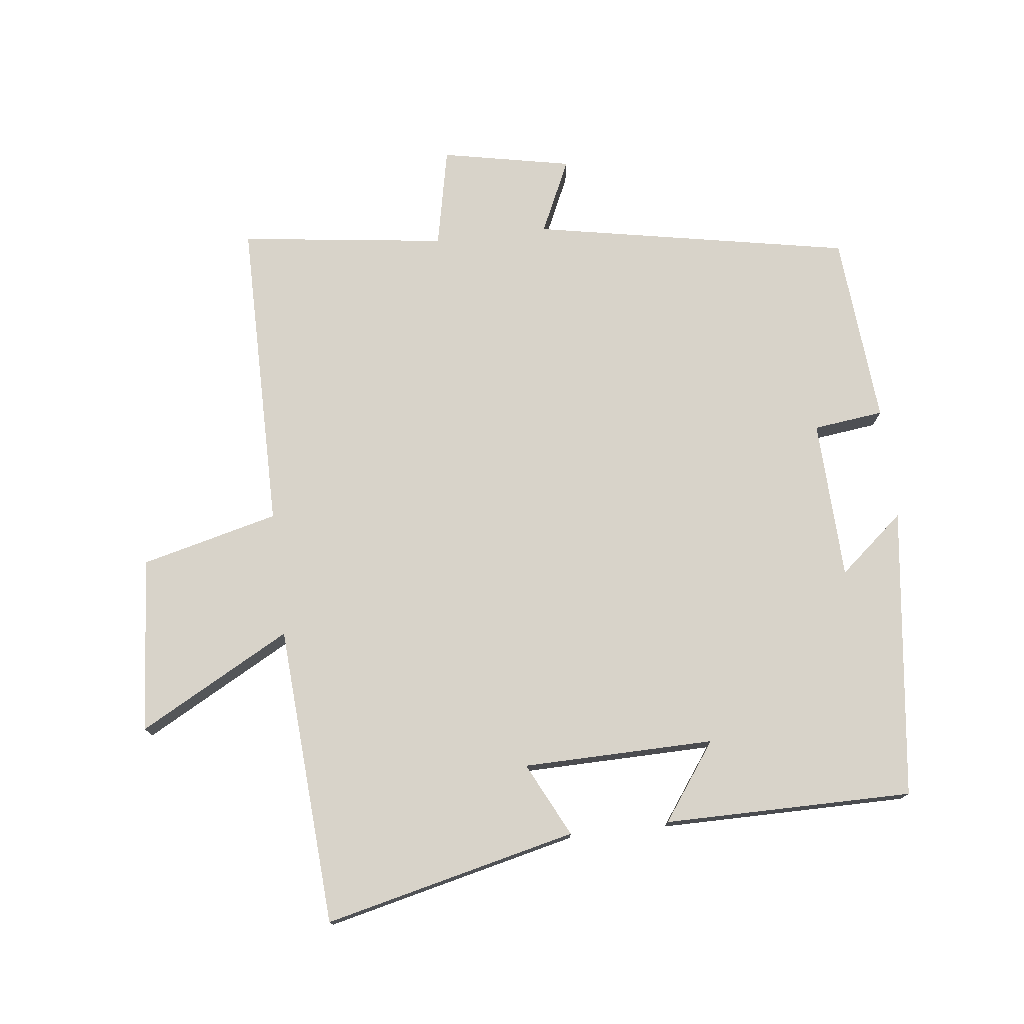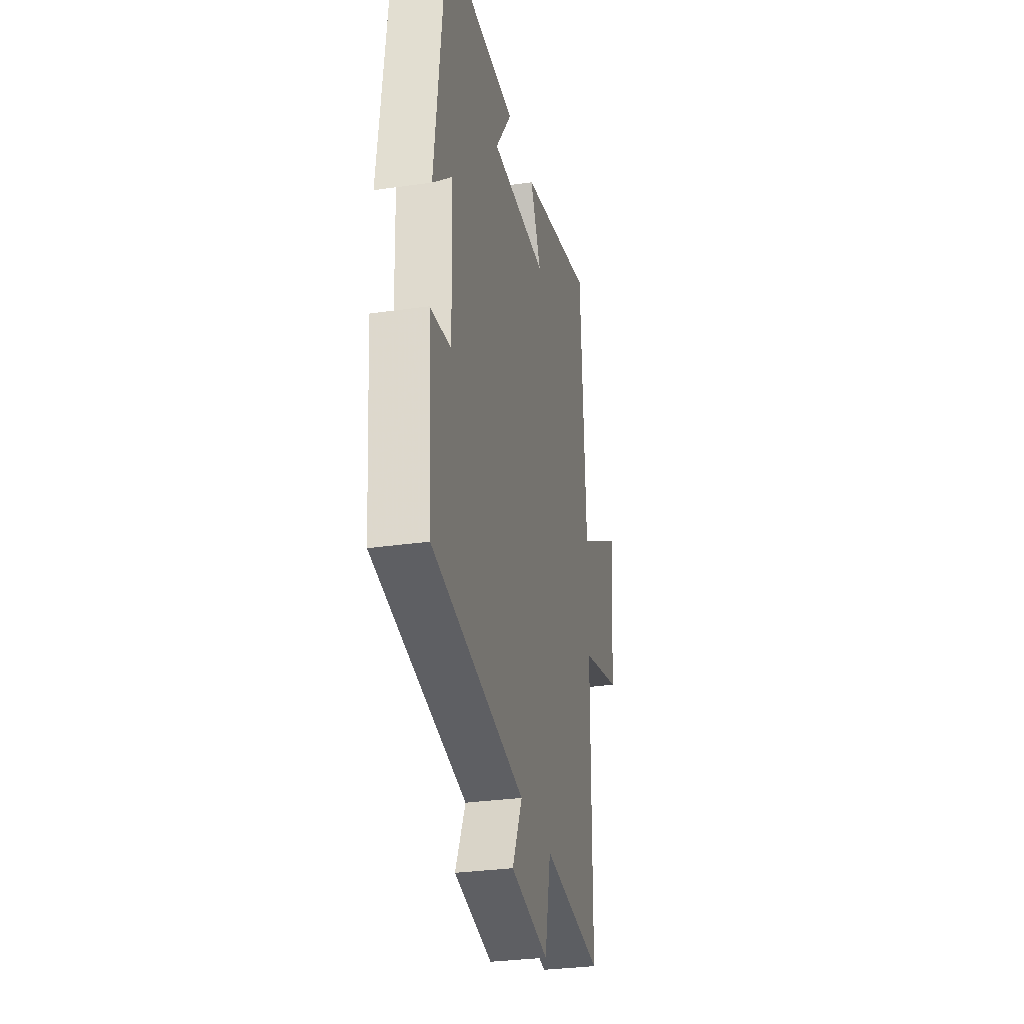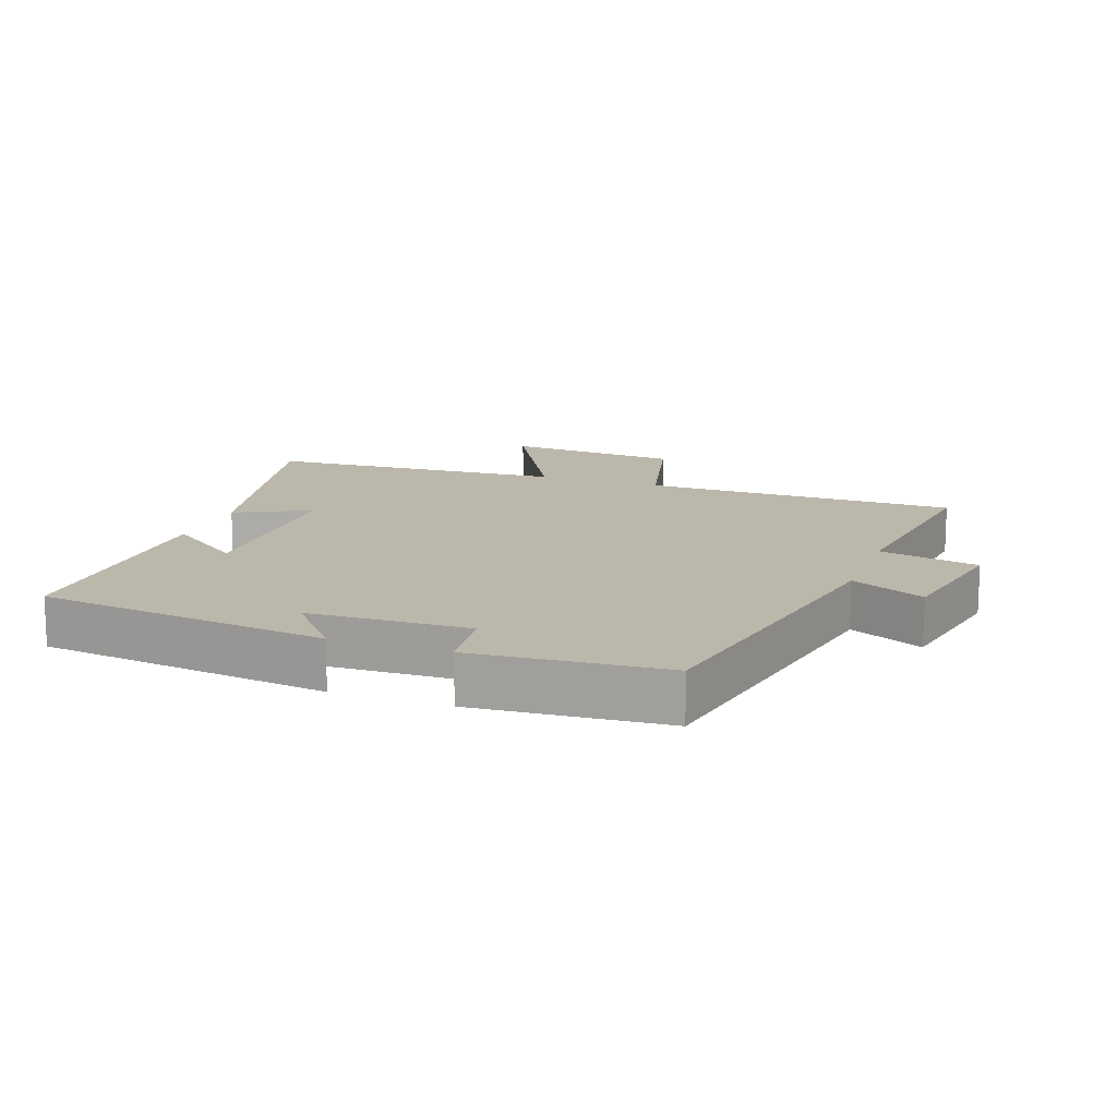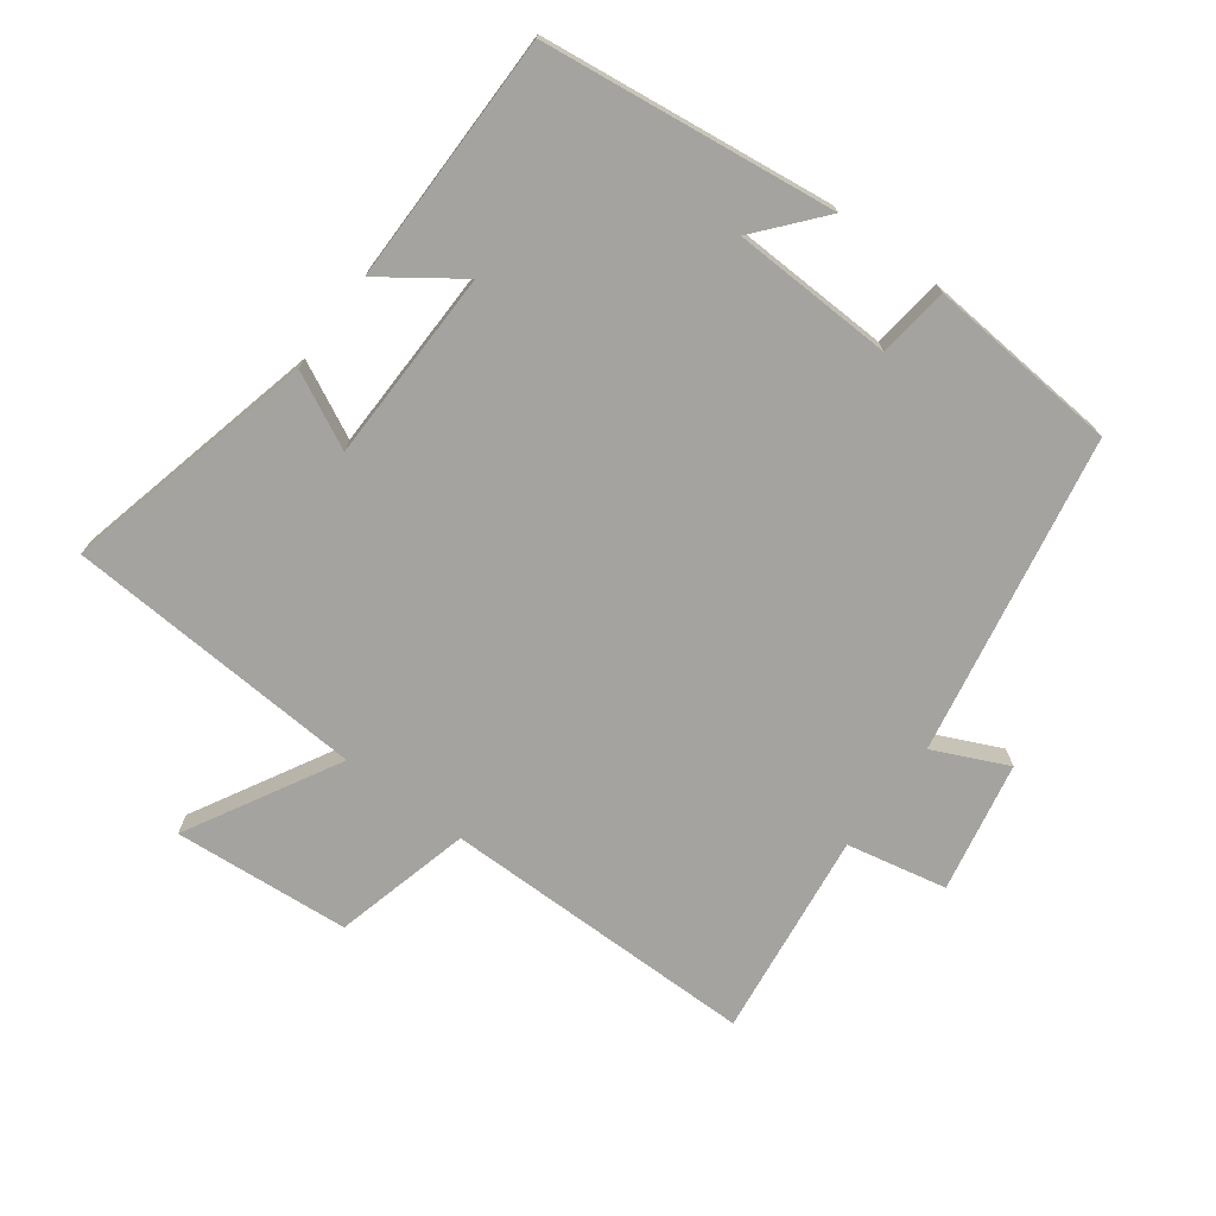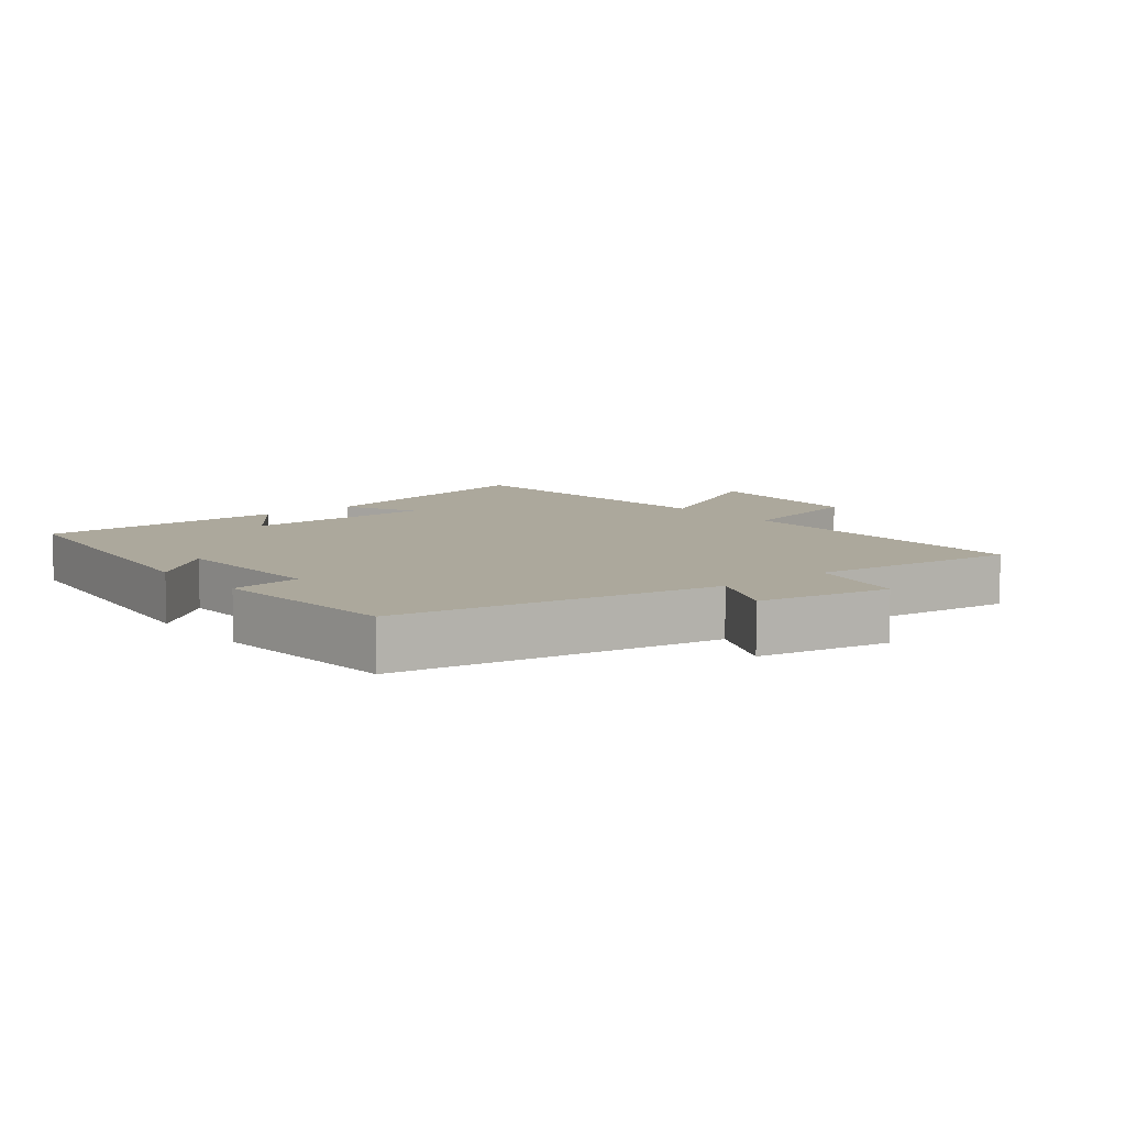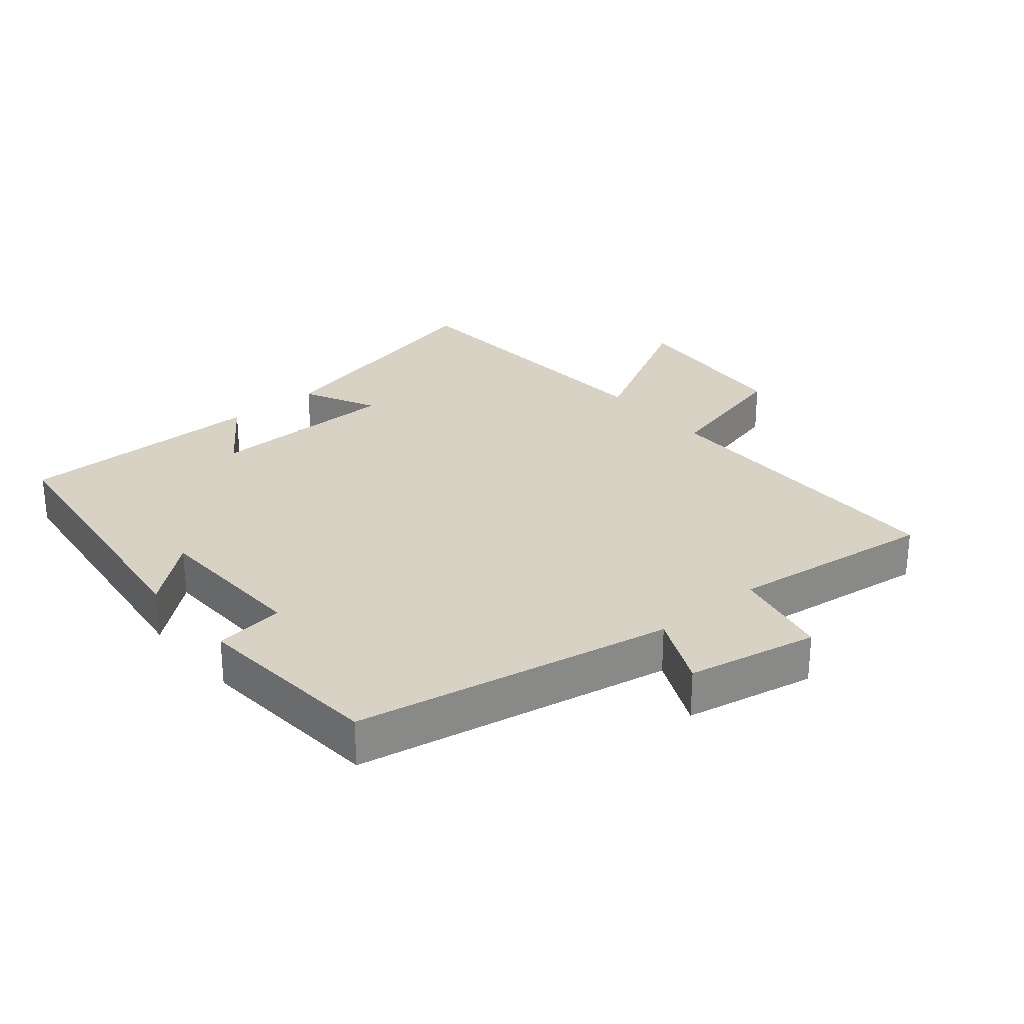
<metadata>
{"format":"obj","ext":"obj","renderer":"f3d","projection":"perspective","resolution":1024,"background":"white","views":[{"elev":75.8,"azim":-6.8,"up":"+Y"},{"elev":-30.1,"azim":101.9,"up":"+Z"},{"elev":14.2,"azim":109.9,"up":"+Y"},{"elev":-72.9,"azim":53.2,"up":"+Y"},{"elev":8.5,"azim":141.0,"up":"+Y"},{"elev":27.7,"azim":139.9,"up":"+Y"}]}
</metadata>
<code>
v 0.444 0.07 0.501
v 0.5 0.07 0.057
v 0.401 0.07 0.14
v 0.393 0.07 -0.104
v 0.5 0.07 -0.117
v 0.477 0.07 -0.408
v -0.006 0.07 -0.5
v 0.046 0.07 -0.612
v -0.152 0.07 -0.652
v -0.184 0.07 -0.5
v -0.498 0.07 -0.541
v -0.5 0.07 -0.061
v -0.709 0.07 -0.009
v -0.731 0.07 0.259
v -0.5 0.07 0.133
v -0.472 0.07 0.59
v -0.087 0.07 0.5
v -0.143 0.07 0.387
v 0.149 0.07 0.383
v 0.065 0.07 0.5
v 0.444 0 0.501
v 0.5 0 0.057
v 0.401 0 0.14
v 0.393 0 -0.104
v 0.5 0 -0.117
v 0.477 0 -0.408
v -0.006 0 -0.5
v 0.046 0 -0.612
v -0.152 0 -0.652
v -0.184 0 -0.5
v -0.498 0 -0.541
v -0.5 0 -0.061
v -0.709 0 -0.009
v -0.731 0 0.259
v -0.5 0 0.133
v -0.472 0 0.59
v -0.087 0 0.5
v -0.143 0 0.387
v 0.149 0 0.383
v 0.065 0 0.5
f 1 2 3
f 20 1 3
f 19 20 3
f 18 19 3 4
f 15 16 17 18
f 15 18 4
f 12 13 14 15
f 12 15 4
f 11 12 4
f 10 11 4
f 7 8 9 10
f 6 7 10
f 5 6 10
f 4 5 10
f 23 22 21
f 23 21 40
f 23 40 39
f 24 23 39 38
f 38 37 36 35
f 24 38 35
f 35 34 33 32
f 24 35 32
f 24 32 31
f 24 31 30
f 30 29 28 27
f 30 27 26
f 30 26 25
f 30 25 24
f 1 21 22 2
f 2 22 23 3
f 3 23 24 4
f 4 24 25 5
f 5 25 26 6
f 6 26 27 7
f 7 27 28 8
f 8 28 29 9
f 9 29 30 10
f 10 30 31 11
f 11 31 32 12
f 12 32 33 13
f 13 33 34 14
f 14 34 35 15
f 15 35 36 16
f 16 36 37 17
f 17 37 38 18
f 18 38 39 19
f 19 39 40 20
f 20 40 21 1

</code>
